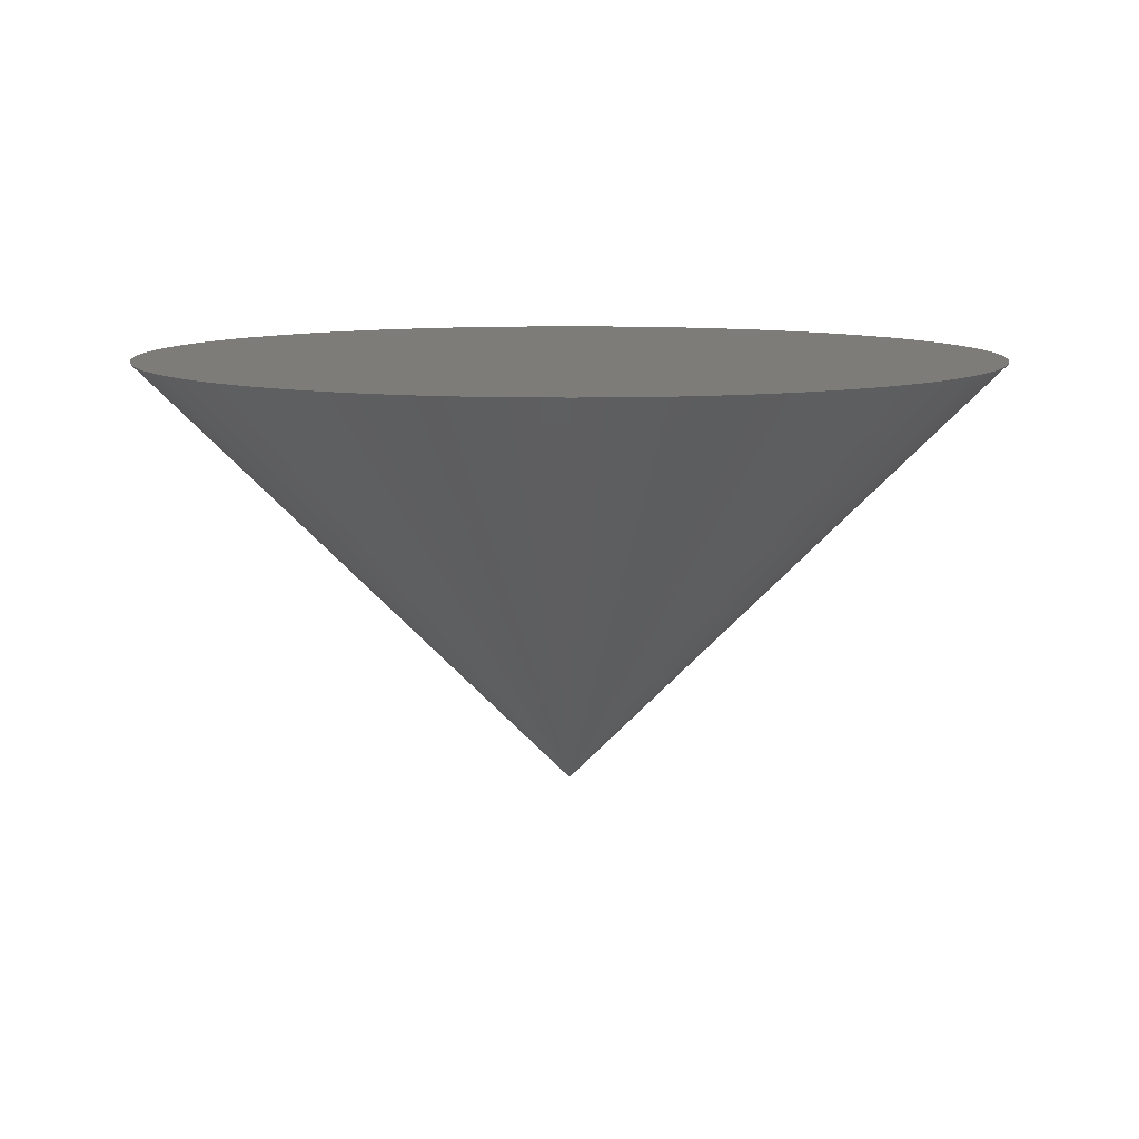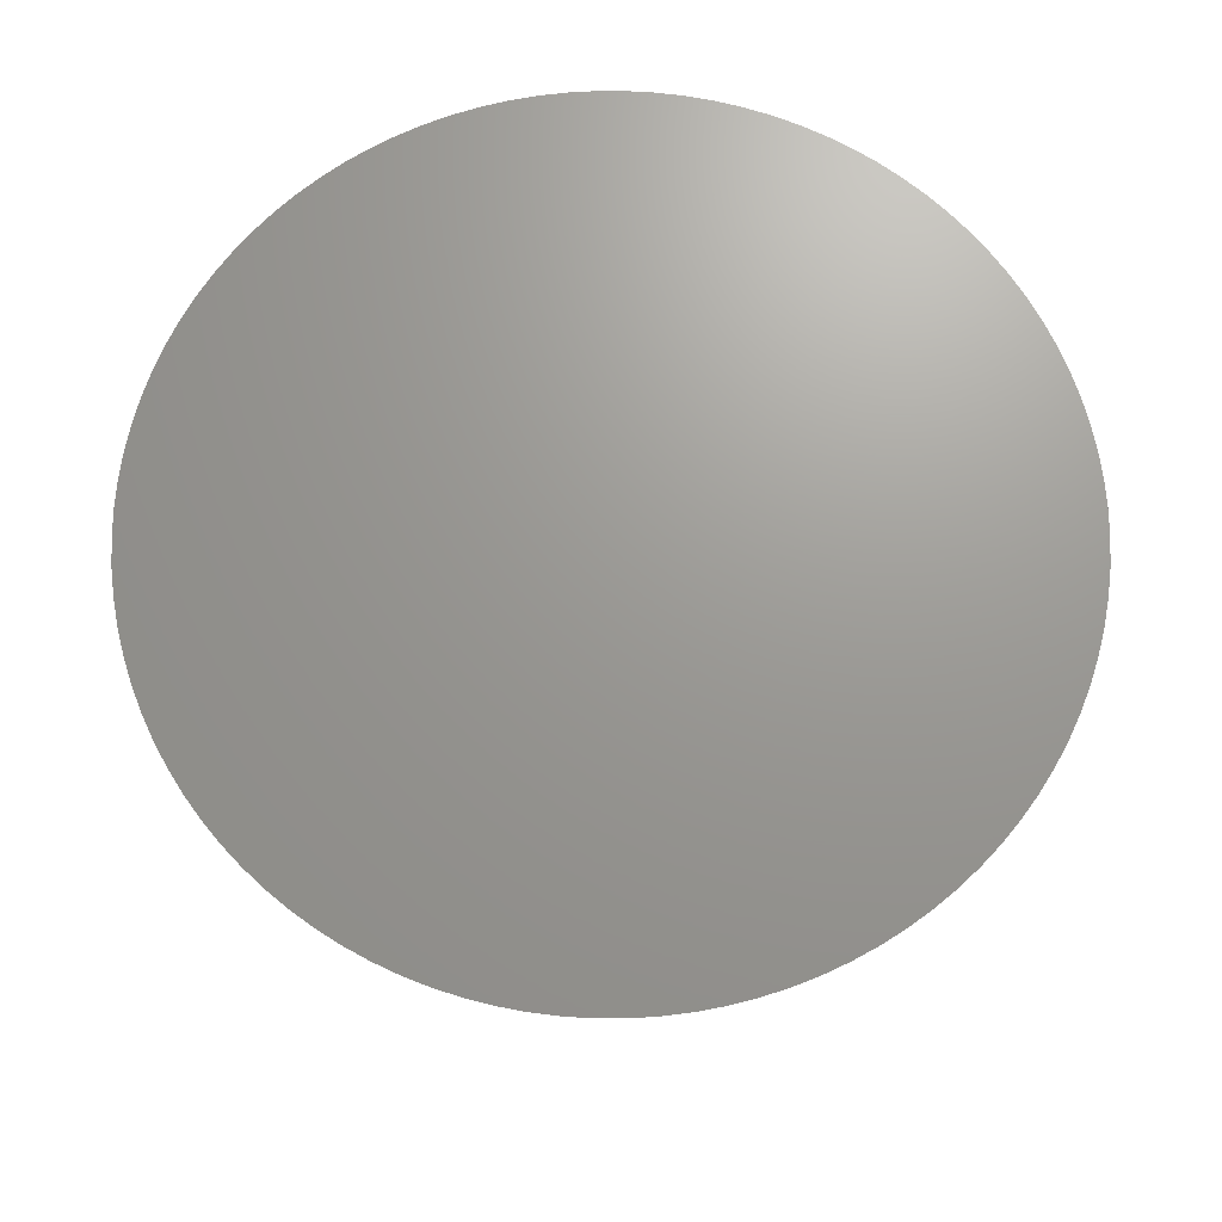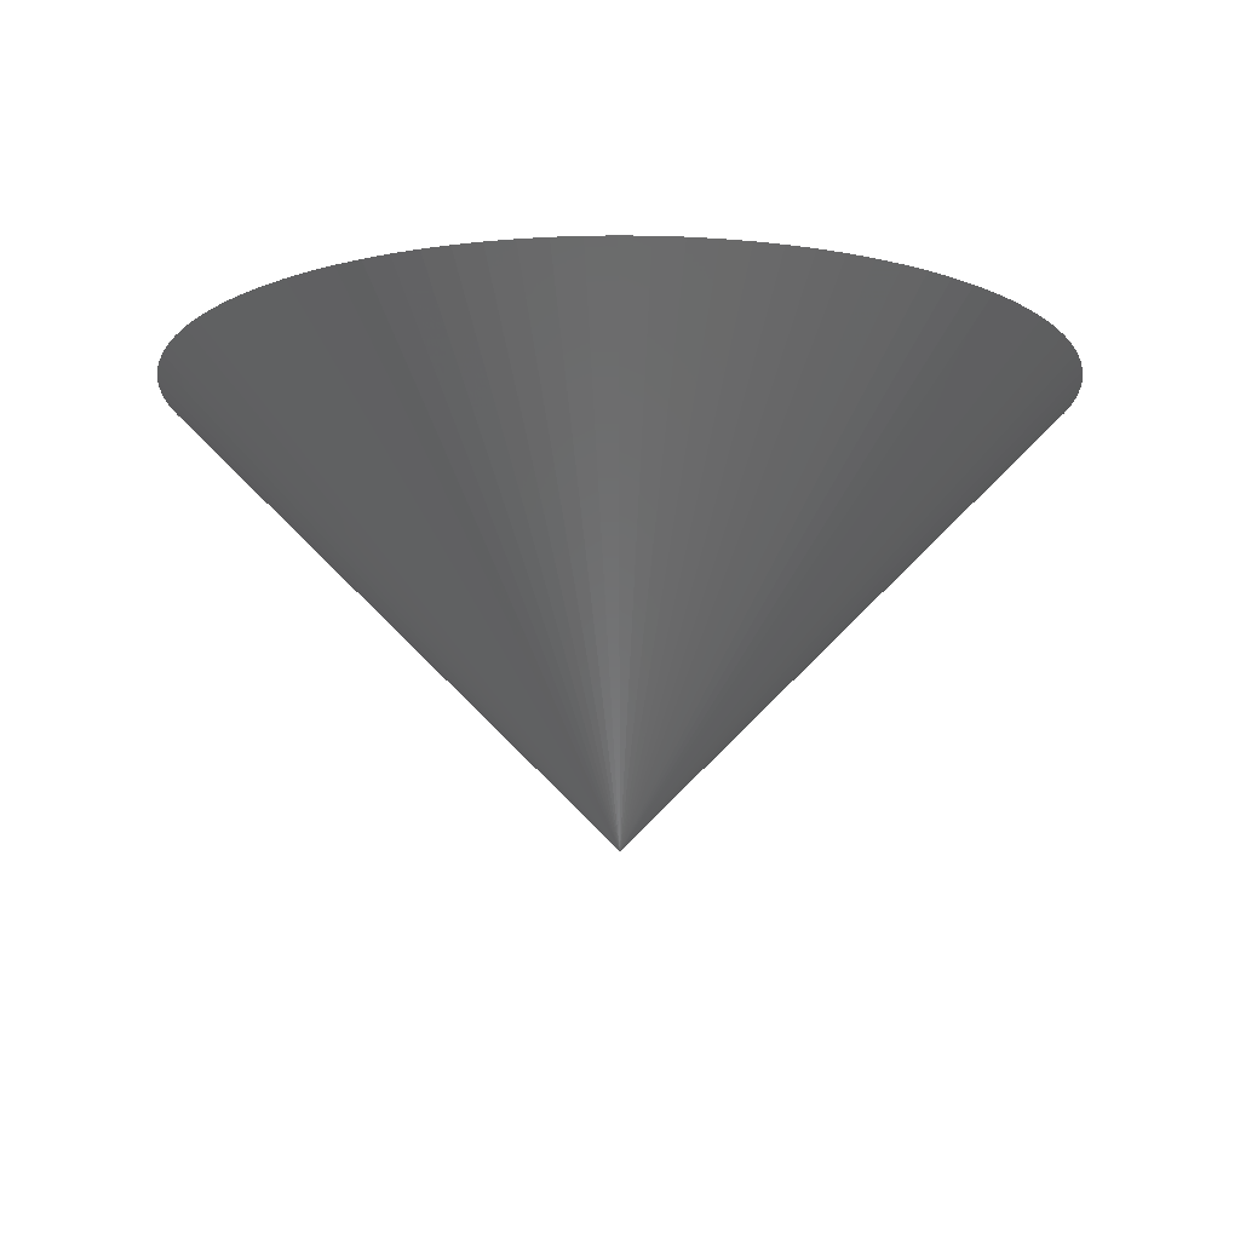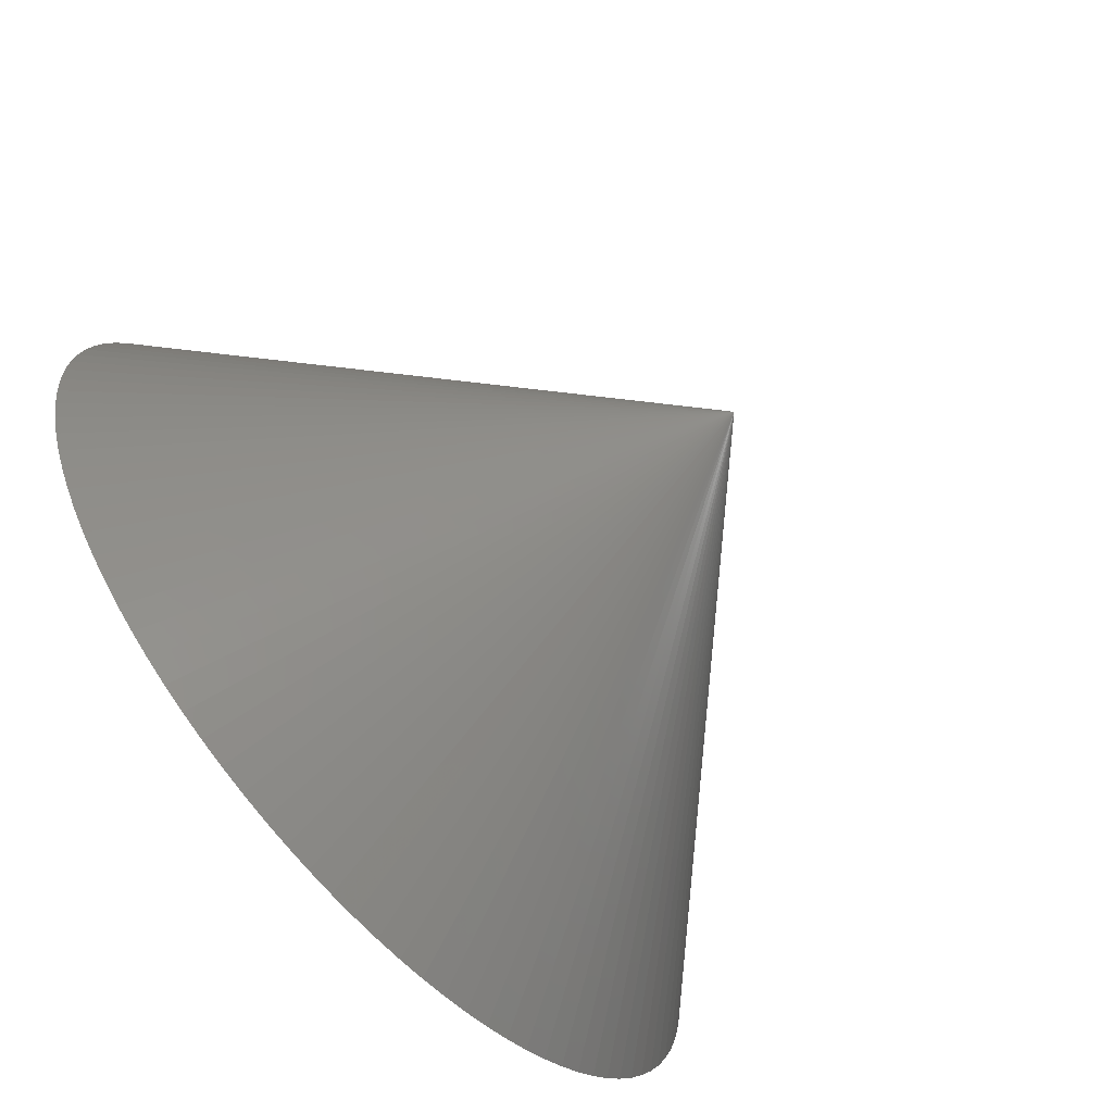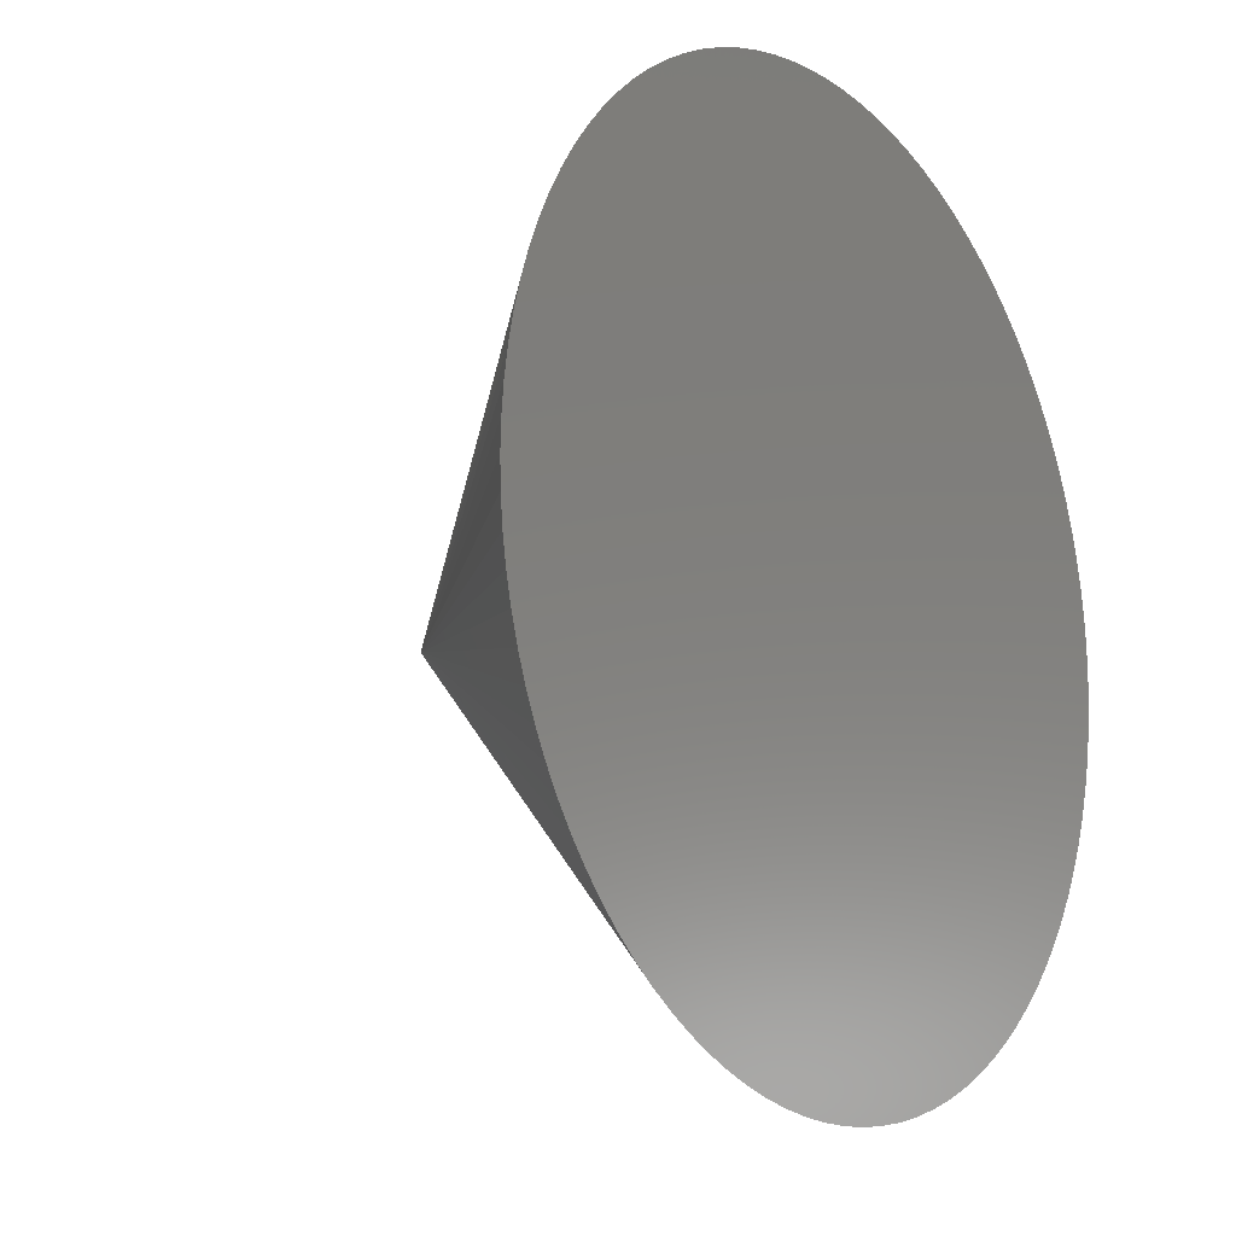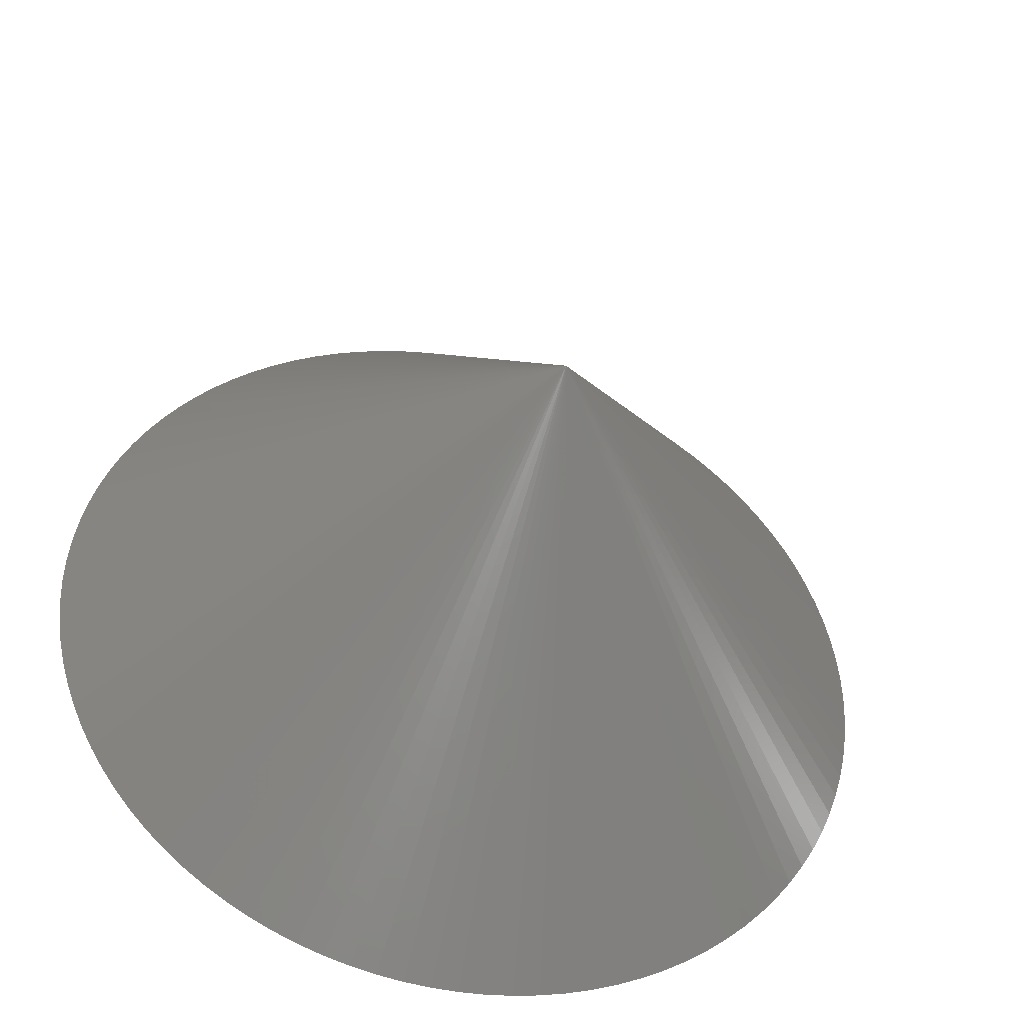
<metadata>
{"format":"stl","ext":"stl","renderer":"f3d","projection":"perspective","resolution":1024,"background":"white","views":[{"elev":9.5,"azim":179.6,"up":"+Z"},{"elev":69.7,"azim":-167.4,"up":"+Z"},{"elev":-12.4,"azim":68.6,"up":"+Z"},{"elev":-68.6,"azim":131.2,"up":"+Y"},{"elev":-13.8,"azim":-53.8,"up":"+Y"},{"elev":-41.6,"azim":166.2,"up":"+Y"}]}
</metadata>
<code>
# stl→obj: 103 verts, 400 faces
v 0.06279 0.998 1
v 0 1 1
v 0 0 1
v 0 0 0
v 0.1253 0.9921 1
v 0.1874 0.9823 1
v 0.2487 0.9686 1
v 0.309 0.9511 1
v 0.3681 0.9298 1
v 0.4258 0.9048 1
v 0.4818 0.8763 1
v 0.5358 0.8443 1
v 0.5878 0.809 1
v 0.6374 0.7705 1
v 0.6845 0.729 1
v 0.729 0.6845 1
v 0.7705 0.6374 1
v 0.809 0.5878 1
v 0.8443 0.5358 1
v 0.8763 0.4818 1
v 0.9048 0.4258 1
v 0.9298 0.3681 1
v 0.9511 0.309 1
v 0.9686 0.2487 1
v 0.9823 0.1874 1
v 0.9921 0.1253 1
v 0.998 0.06279 1
v 1 -4.371e-08 1
v 0.998 -0.06279 1
v 0.9921 -0.1253 1
v 0.9823 -0.1874 1
v 0.9686 -0.2487 1
v 0.9511 -0.309 1
v 0.9298 -0.3681 1
v 0.9048 -0.4258 1
v 0.8763 -0.4818 1
v 0.8443 -0.5358 1
v 0.809 -0.5878 1
v 0.7705 -0.6374 1
v 0.729 -0.6845 1
v 0.6845 -0.729 1
v 0.6374 -0.7705 1
v 0.5878 -0.809 1
v 0.5358 -0.8443 1
v 0.4818 -0.8763 1
v 0.4258 -0.9048 1
v 0.3681 -0.9298 1
v 0.309 -0.9511 1
v 0.2487 -0.9686 1
v 0.1874 -0.9823 1
v 0.1253 -0.9921 1
v 0.06279 -0.998 1
v -8.742e-08 -1 1
v -0.06279 -0.998 1
v -0.1253 -0.9921 1
v -0.1874 -0.9823 1
v -0.2487 -0.9686 1
v -0.309 -0.9511 1
v -0.3681 -0.9298 1
v -0.4258 -0.9048 1
v -0.4818 -0.8763 1
v -0.5358 -0.8443 1
v -0.5878 -0.809 1
v -0.6374 -0.7705 1
v -0.6845 -0.729 1
v -0.729 -0.6845 1
v -0.7705 -0.6374 1
v -0.809 -0.5878 1
v -0.8443 -0.5358 1
v -0.8763 -0.4818 1
v -0.9048 -0.4258 1
v -0.9298 -0.3681 1
v -0.9511 -0.309 1
v -0.9686 -0.2487 1
v -0.9823 -0.1874 1
v -0.9921 -0.1253 1
v -0.998 -0.06279 1
v -1 1.192e-08 1
v -0.998 0.06279 1
v -0.9921 0.1253 1
v -0.9823 0.1874 1
v -0.9686 0.2487 1
v -0.9511 0.309 1
v -0.9298 0.3681 1
v -0.9048 0.4258 1
v -0.8763 0.4818 1
v -0.8443 0.5358 1
v -0.809 0.5878 1
v -0.7705 0.6374 1
v -0.729 0.6845 1
v -0.6845 0.729 1
v -0.6374 0.7705 1
v -0.5878 0.809 1
v -0.5358 0.8443 1
v -0.4818 0.8763 1
v -0.4258 0.9048 1
v -0.3681 0.9298 1
v -0.309 0.9511 1
v -0.2487 0.9686 1
v -0.1874 0.9823 1
v -0.1253 0.9921 1
v -0.06279 0.998 1
v 1.748e-07 1 1
f 1 2 3
f 3 3 1
f 2 1 4
f 4 4 2
f 5 1 3
f 3 3 5
f 1 5 4
f 4 4 1
f 6 5 3
f 3 3 6
f 5 6 4
f 4 4 5
f 7 6 3
f 3 3 7
f 6 7 4
f 4 4 6
f 8 7 3
f 3 3 8
f 7 8 4
f 4 4 7
f 9 8 3
f 3 3 9
f 8 9 4
f 4 4 8
f 10 9 3
f 3 3 10
f 9 10 4
f 4 4 9
f 11 10 3
f 3 3 11
f 10 11 4
f 4 4 10
f 12 11 3
f 3 3 12
f 11 12 4
f 4 4 11
f 13 12 3
f 3 3 13
f 12 13 4
f 4 4 12
f 14 13 3
f 3 3 14
f 13 14 4
f 4 4 13
f 15 14 3
f 3 3 15
f 14 15 4
f 4 4 14
f 16 15 3
f 3 3 16
f 15 16 4
f 4 4 15
f 17 16 3
f 3 3 17
f 16 17 4
f 4 4 16
f 18 17 3
f 3 3 18
f 17 18 4
f 4 4 17
f 19 18 3
f 3 3 19
f 18 19 4
f 4 4 18
f 20 19 3
f 3 3 20
f 19 20 4
f 4 4 19
f 21 20 3
f 3 3 21
f 20 21 4
f 4 4 20
f 22 21 3
f 3 3 22
f 21 22 4
f 4 4 21
f 23 22 3
f 3 3 23
f 22 23 4
f 4 4 22
f 24 23 3
f 3 3 24
f 23 24 4
f 4 4 23
f 25 24 3
f 3 3 25
f 24 25 4
f 4 4 24
f 26 25 3
f 3 3 26
f 25 26 4
f 4 4 25
f 27 26 3
f 3 3 27
f 26 27 4
f 4 4 26
f 28 27 3
f 3 3 28
f 27 28 4
f 4 4 27
f 29 28 3
f 3 3 29
f 28 29 4
f 4 4 28
f 30 29 3
f 3 3 30
f 29 30 4
f 4 4 29
f 31 30 3
f 3 3 31
f 30 31 4
f 4 4 30
f 32 31 3
f 3 3 32
f 31 32 4
f 4 4 31
f 33 32 3
f 3 3 33
f 32 33 4
f 4 4 32
f 34 33 3
f 3 3 34
f 33 34 4
f 4 4 33
f 35 34 3
f 3 3 35
f 34 35 4
f 4 4 34
f 36 35 3
f 3 3 36
f 35 36 4
f 4 4 35
f 37 36 3
f 3 3 37
f 36 37 4
f 4 4 36
f 38 37 3
f 3 3 38
f 37 38 4
f 4 4 37
f 39 38 3
f 3 3 39
f 38 39 4
f 4 4 38
f 40 39 3
f 3 3 40
f 39 40 4
f 4 4 39
f 41 40 3
f 3 3 41
f 40 41 4
f 4 4 40
f 42 41 3
f 3 3 42
f 41 42 4
f 4 4 41
f 43 42 3
f 3 3 43
f 42 43 4
f 4 4 42
f 44 43 3
f 3 3 44
f 43 44 4
f 4 4 43
f 45 44 3
f 3 3 45
f 44 45 4
f 4 4 44
f 46 45 3
f 3 3 46
f 45 46 4
f 4 4 45
f 47 46 3
f 3 3 47
f 46 47 4
f 4 4 46
f 48 47 3
f 3 3 48
f 47 48 4
f 4 4 47
f 49 48 3
f 3 3 49
f 48 49 4
f 4 4 48
f 50 49 3
f 3 3 50
f 49 50 4
f 4 4 49
f 51 50 3
f 3 3 51
f 50 51 4
f 4 4 50
f 52 51 3
f 3 3 52
f 51 52 4
f 4 4 51
f 53 52 3
f 3 3 53
f 52 53 4
f 4 4 52
f 54 53 3
f 3 3 54
f 53 54 4
f 4 4 53
f 55 54 3
f 3 3 55
f 54 55 4
f 4 4 54
f 56 55 3
f 3 3 56
f 55 56 4
f 4 4 55
f 57 56 3
f 3 3 57
f 56 57 4
f 4 4 56
f 58 57 3
f 3 3 58
f 57 58 4
f 4 4 57
f 59 58 3
f 3 3 59
f 58 59 4
f 4 4 58
f 60 59 3
f 3 3 60
f 59 60 4
f 4 4 59
f 61 60 3
f 3 3 61
f 60 61 4
f 4 4 60
f 62 61 3
f 3 3 62
f 61 62 4
f 4 4 61
f 63 62 3
f 3 3 63
f 62 63 4
f 4 4 62
f 64 63 3
f 3 3 64
f 63 64 4
f 4 4 63
f 65 64 3
f 3 3 65
f 64 65 4
f 4 4 64
f 66 65 3
f 3 3 66
f 65 66 4
f 4 4 65
f 67 66 3
f 3 3 67
f 66 67 4
f 4 4 66
f 68 67 3
f 3 3 68
f 67 68 4
f 4 4 67
f 69 68 3
f 3 3 69
f 68 69 4
f 4 4 68
f 70 69 3
f 3 3 70
f 69 70 4
f 4 4 69
f 71 70 3
f 3 3 71
f 70 71 4
f 4 4 70
f 72 71 3
f 3 3 72
f 71 72 4
f 4 4 71
f 73 72 3
f 3 3 73
f 72 73 4
f 4 4 72
f 74 73 3
f 3 3 74
f 73 74 4
f 4 4 73
f 75 74 3
f 3 3 75
f 74 75 4
f 4 4 74
f 76 75 3
f 3 3 76
f 75 76 4
f 4 4 75
f 77 76 3
f 3 3 77
f 76 77 4
f 4 4 76
f 78 77 3
f 3 3 78
f 77 78 4
f 4 4 77
f 79 78 3
f 3 3 79
f 78 79 4
f 4 4 78
f 80 79 3
f 3 3 80
f 79 80 4
f 4 4 79
f 81 80 3
f 3 3 81
f 80 81 4
f 4 4 80
f 82 81 3
f 3 3 82
f 81 82 4
f 4 4 81
f 83 82 3
f 3 3 83
f 82 83 4
f 4 4 82
f 84 83 3
f 3 3 84
f 83 84 4
f 4 4 83
f 85 84 3
f 3 3 85
f 84 85 4
f 4 4 84
f 86 85 3
f 3 3 86
f 85 86 4
f 4 4 85
f 87 86 3
f 3 3 87
f 86 87 4
f 4 4 86
f 88 87 3
f 3 3 88
f 87 88 4
f 4 4 87
f 89 88 3
f 3 3 89
f 88 89 4
f 4 4 88
f 90 89 3
f 3 3 90
f 89 90 4
f 4 4 89
f 91 90 3
f 3 3 91
f 90 91 4
f 4 4 90
f 92 91 3
f 3 3 92
f 91 92 4
f 4 4 91
f 93 92 3
f 3 3 93
f 92 93 4
f 4 4 92
f 94 93 3
f 3 3 94
f 93 94 4
f 4 4 93
f 95 94 3
f 3 3 95
f 94 95 4
f 4 4 94
f 96 95 3
f 3 3 96
f 95 96 4
f 4 4 95
f 97 96 3
f 3 3 97
f 96 97 4
f 4 4 96
f 98 97 3
f 3 3 98
f 97 98 4
f 4 4 97
f 99 98 3
f 3 3 99
f 98 99 4
f 4 4 98
f 100 99 3
f 3 3 100
f 99 100 4
f 4 4 99
f 101 100 3
f 3 3 101
f 100 101 4
f 4 4 100
f 102 101 3
f 3 3 102
f 101 102 4
f 4 4 101
f 103 102 3
f 3 3 103
f 102 103 4
f 4 4 102

</code>
